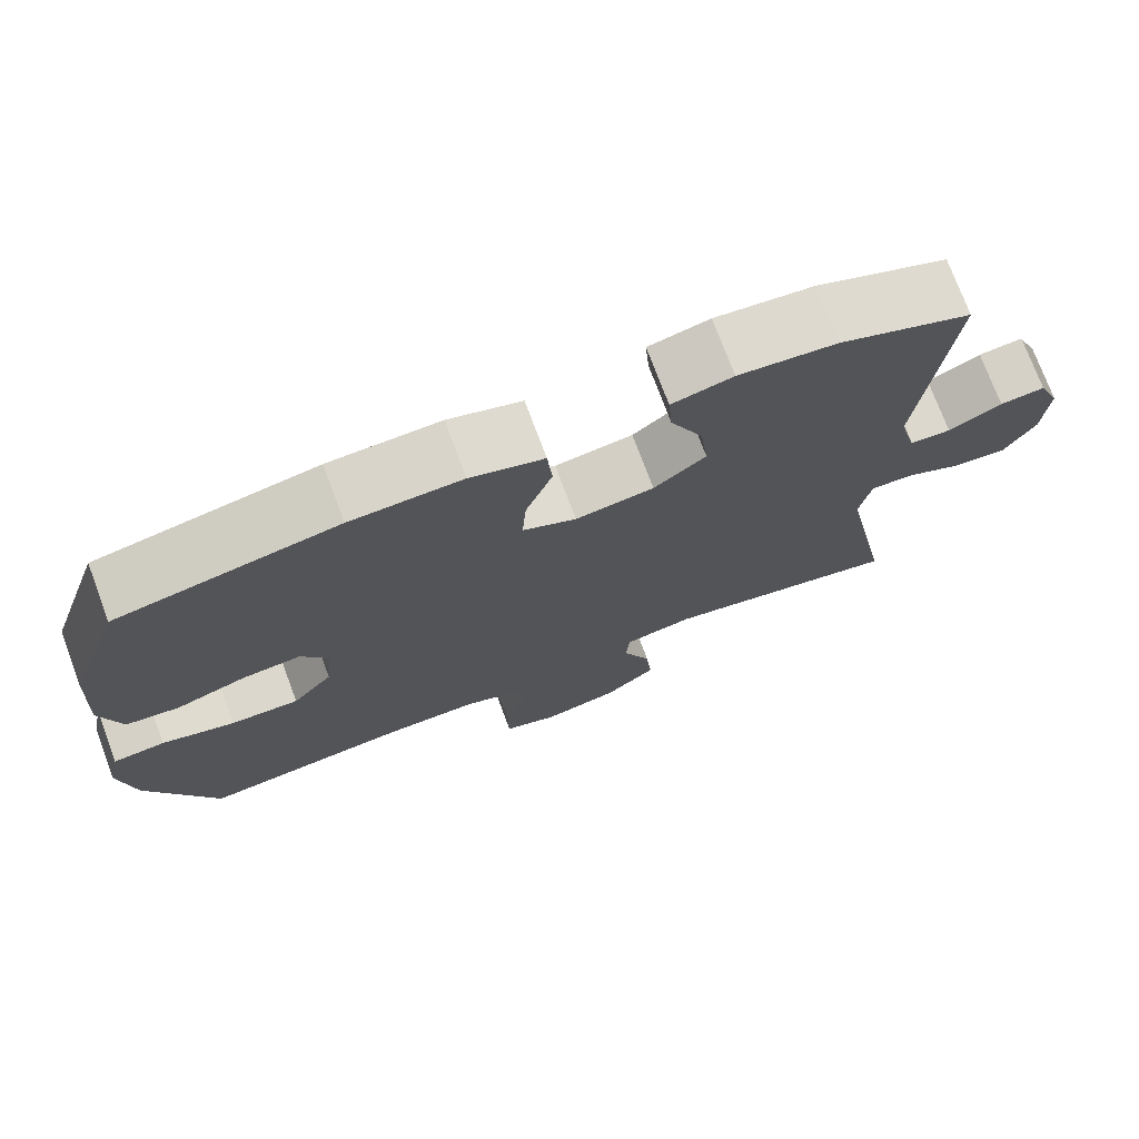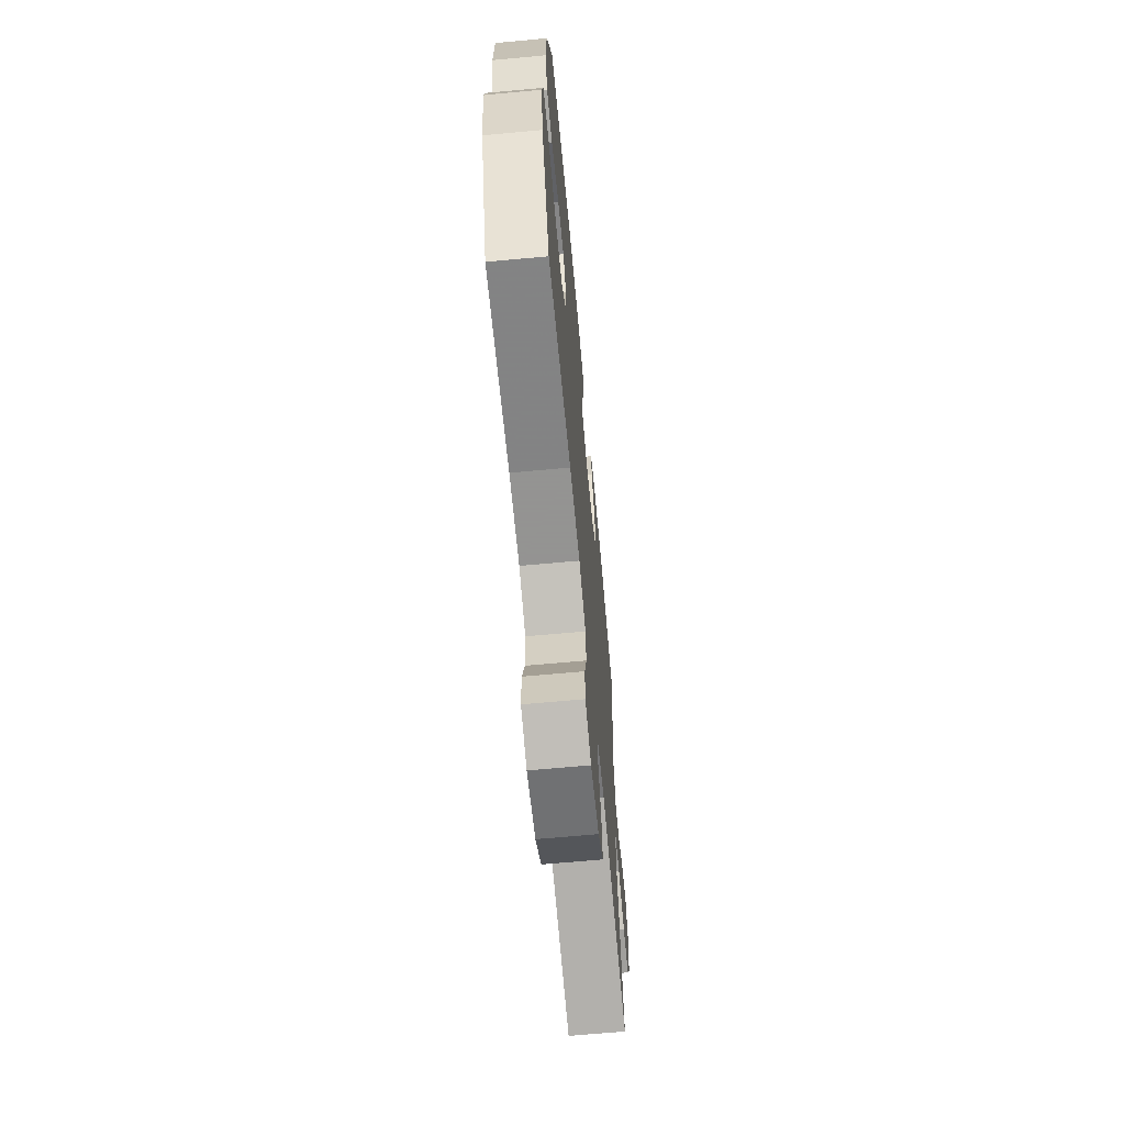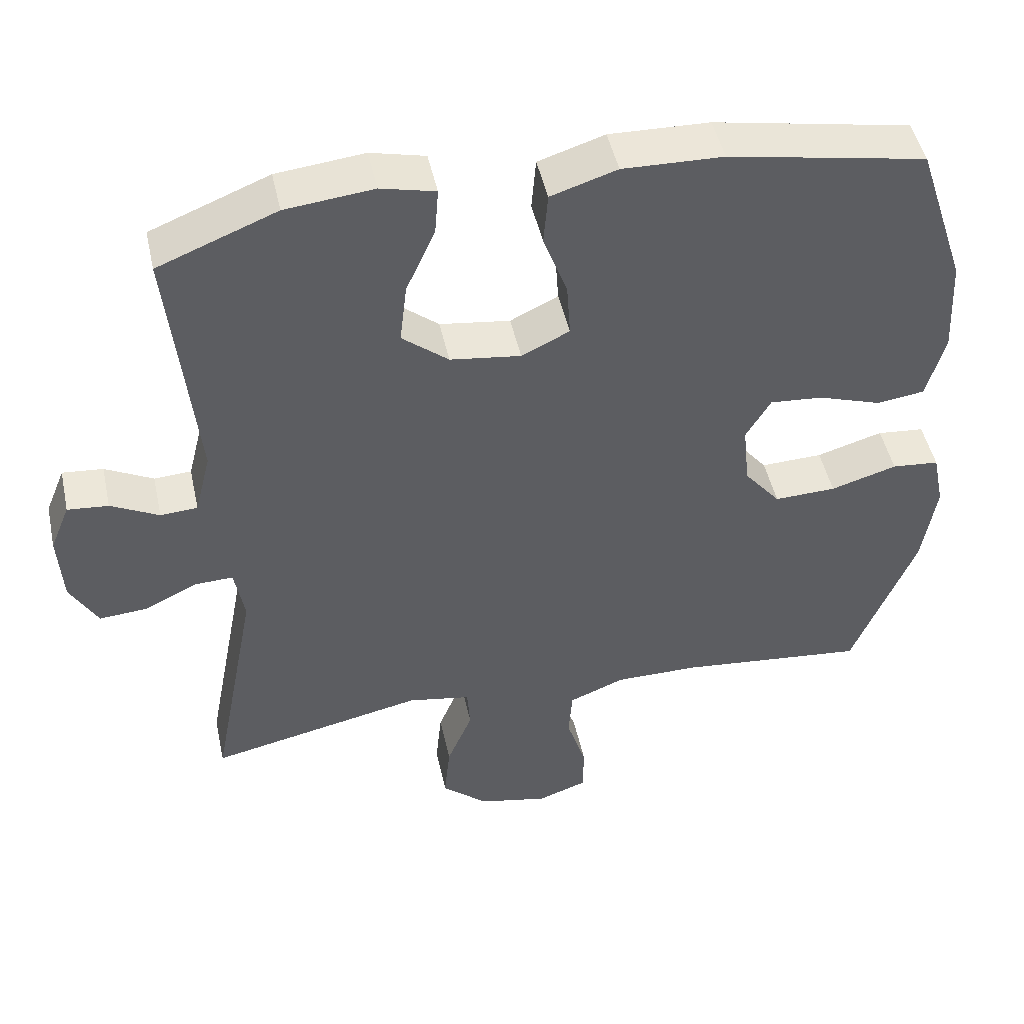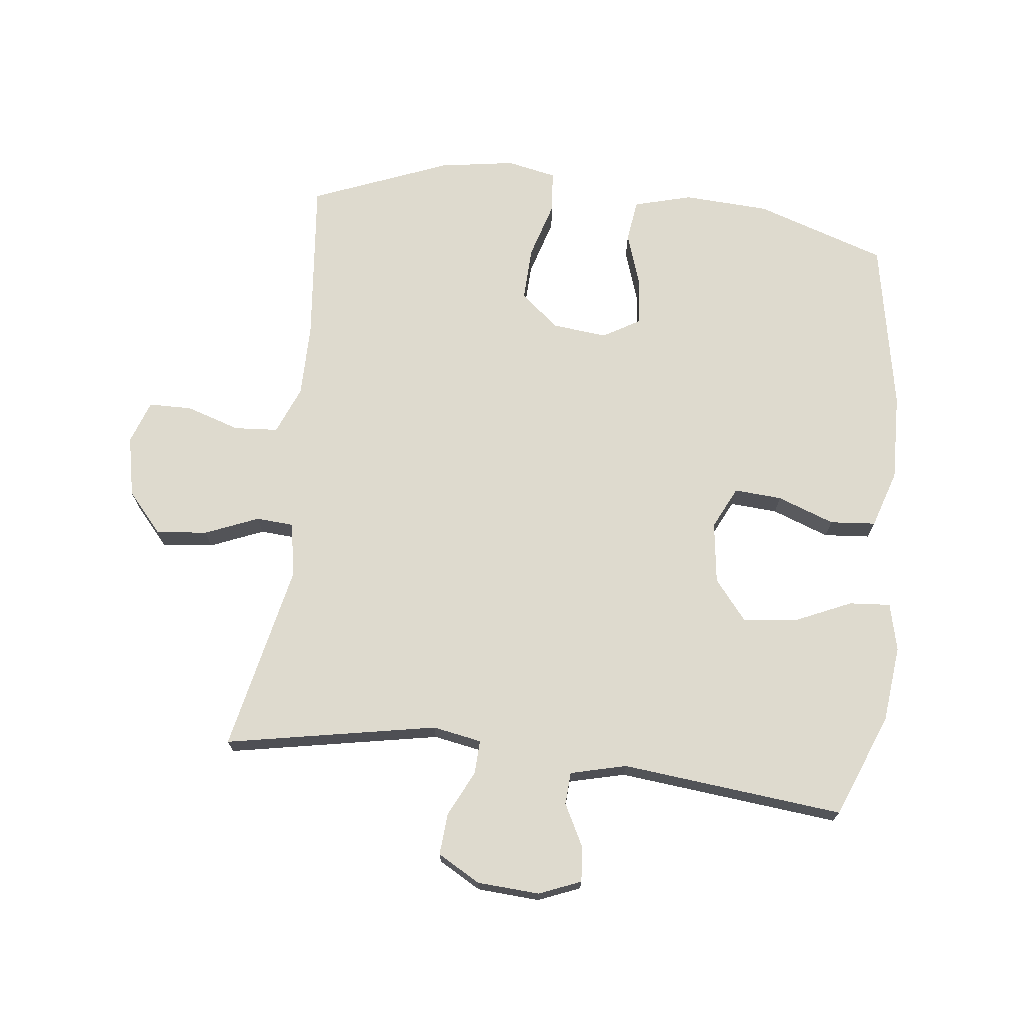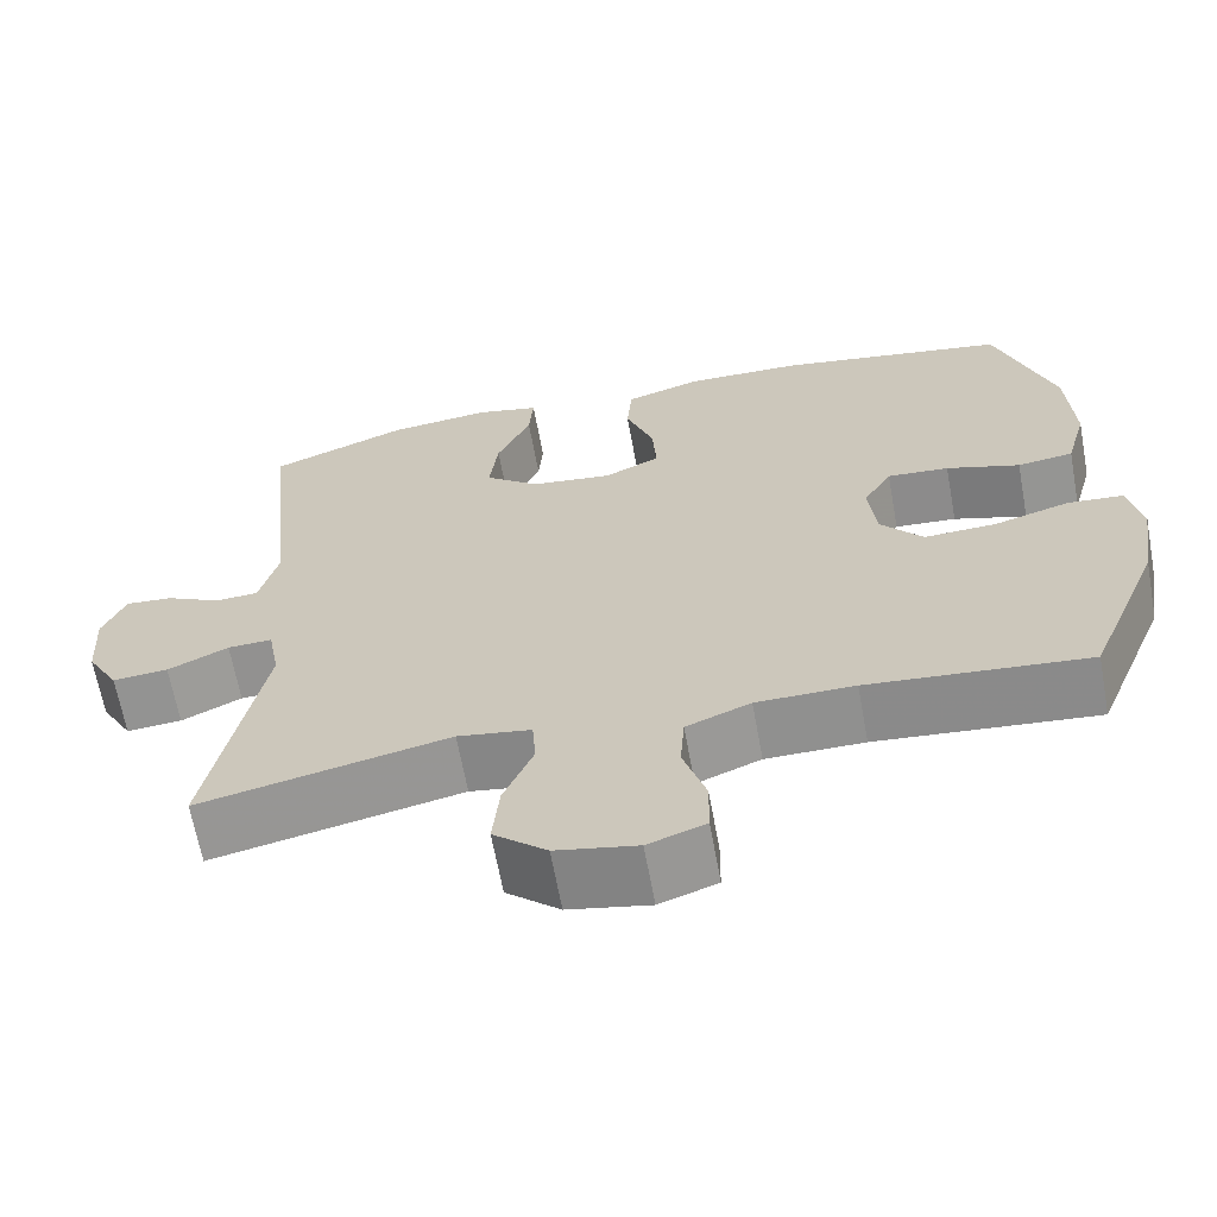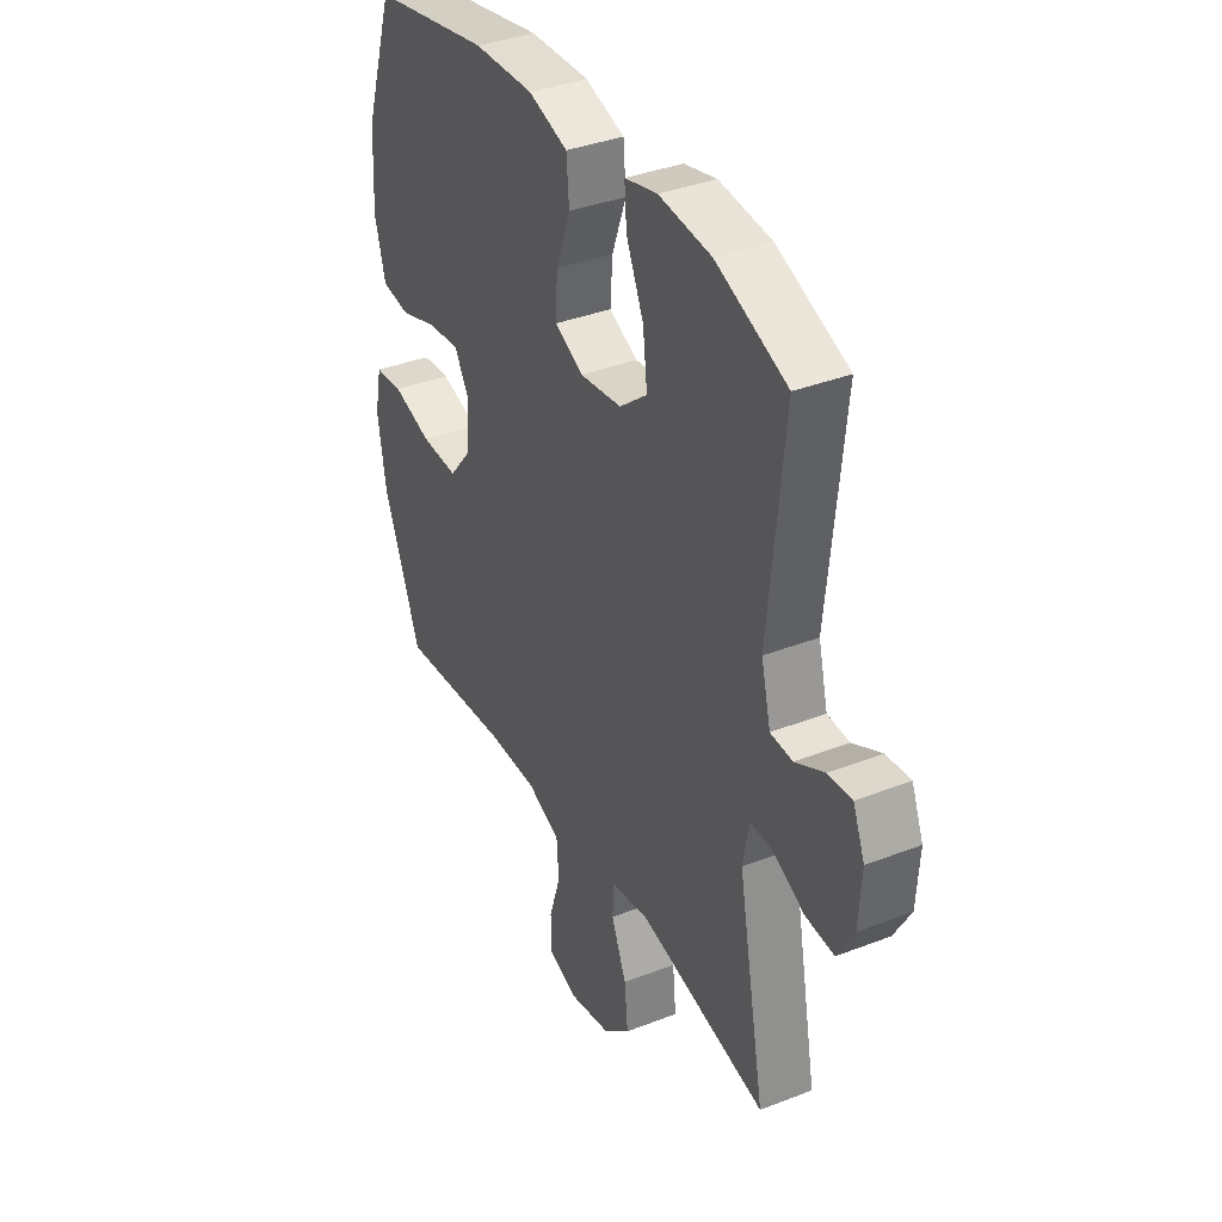
<metadata>
{"format":"obj","ext":"obj","renderer":"f3d","projection":"perspective","resolution":1024,"background":"white","views":[{"elev":74.4,"azim":159.5,"up":"+Z"},{"elev":-66.9,"azim":95.3,"up":"+Z"},{"elev":47.5,"azim":-12.2,"up":"+Z"},{"elev":71.2,"azim":-83.3,"up":"+Y"},{"elev":-65.5,"azim":10.4,"up":"+Z"},{"elev":36.8,"azim":-116.7,"up":"+Z"}]}
</metadata>
<code>
v -0.5 0.07 -0.5
v -0.437 0.07 -0.168
v -0.451 0.07 -0.091
v -0.504 0.07 -0.093
v -0.576 0.07 -0.128
v -0.642 0.07 -0.133
v -0.68 0.07 -0.066
v -0.686 0.07 0.032
v -0.659 0.07 0.098
v -0.603 0.07 0.093
v -0.537 0.07 0.059
v -0.486 0.07 0.062
v -0.464 0.07 0.15
v -0.5 0.07 0.5
v -0.337 0.07 0.565
v -0.216 0.07 0.578
v -0.141 0.07 0.56
v -0.146 0.07 0.495
v -0.186 0.07 0.406
v -0.196 0.07 0.322
v -0.132 0.07 0.27
v -0.035 0.07 0.257
v 0.031 0.07 0.289
v 0.026 0.07 0.364
v -0.007 0.07 0.454
v -0.001 0.07 0.526
v 0.09 0.07 0.555
v 0.228 0.07 0.551
v 0.5 0.07 0.5
v 0.568 0.07 0.294
v 0.575 0.07 0.159
v 0.55 0.07 0.068
v 0.484 0.07 0.059
v 0.397 0.07 0.088
v 0.324 0.07 0.094
v 0.29 0.07 0.036
v 0.299 0.07 -0.05
v 0.349 0.07 -0.111
v 0.434 0.07 -0.108
v 0.525 0.07 -0.081
v 0.59 0.07 -0.087
v 0.606 0.07 -0.165
v 0.587 0.07 -0.284
v 0.5 0.07 -0.5
v 0.241 0.07 -0.474
v 0.125 0.07 -0.474
v 0.049 0.07 -0.505
v 0.044 0.07 -0.574
v 0.071 0.07 -0.659
v 0.07 0.07 -0.727
v 0.002 0.07 -0.751
v -0.094 0.07 -0.731
v -0.157 0.07 -0.676
v -0.149 0.07 -0.595
v -0.114 0.07 -0.511
v -0.118 0.07 -0.452
v -0.205 0.07 -0.437
v -0.5 0 -0.5
v -0.437 0 -0.168
v -0.451 0 -0.091
v -0.504 0 -0.093
v -0.576 0 -0.128
v -0.642 0 -0.133
v -0.68 0 -0.066
v -0.686 0 0.032
v -0.659 0 0.098
v -0.603 0 0.093
v -0.537 0 0.059
v -0.486 0 0.062
v -0.464 0 0.15
v -0.5 0 0.5
v -0.337 0 0.565
v -0.216 0 0.578
v -0.141 0 0.56
v -0.146 0 0.495
v -0.186 0 0.406
v -0.196 0 0.322
v -0.132 0 0.27
v -0.035 0 0.257
v 0.031 0 0.289
v 0.026 0 0.364
v -0.007 0 0.454
v -0.001 0 0.526
v 0.09 0 0.555
v 0.228 0 0.551
v 0.5 0 0.5
v 0.568 0 0.294
v 0.575 0 0.159
v 0.55 0 0.068
v 0.484 0 0.059
v 0.397 0 0.088
v 0.324 0 0.094
v 0.29 0 0.036
v 0.299 0 -0.05
v 0.349 0 -0.111
v 0.434 0 -0.108
v 0.525 0 -0.081
v 0.59 0 -0.087
v 0.606 0 -0.165
v 0.587 0 -0.284
v 0.5 0 -0.5
v 0.241 0 -0.474
v 0.125 0 -0.474
v 0.049 0 -0.505
v 0.044 0 -0.574
v 0.071 0 -0.659
v 0.07 0 -0.727
v 0.002 0 -0.751
v -0.094 0 -0.731
v -0.157 0 -0.676
v -0.149 0 -0.595
v -0.114 0 -0.511
v -0.118 0 -0.452
v -0.205 0 -0.437
f 52 53 54 55
f 52 55 56
f 51 52 56
f 48 49 50 51
f 47 48 51 56
f 46 47 56
f 45 46 56 57
f 43 44 45
f 42 43 45 57
f 39 40 41 42
f 38 39 42 57
f 31 32 33 34
f 31 34 35
f 30 31 35
f 29 30 35
f 28 29 35 36
f 24 25 26 27
f 23 24 27 28
f 16 17 18 19
f 16 19 20
f 13 14 15 16
f 12 13 16 20
f 8 9 10 11
f 8 11 12
f 7 8 12
f 4 5 6 7
f 3 4 7 12
f 38 57 1 2
f 37 38 2 3
f 23 28 36 37
f 22 23 37 3
f 21 22 3 12
f 12 20 21
f 112 111 110 109
f 113 112 109
f 113 109 108
f 108 107 106 105
f 113 108 105 104
f 113 104 103
f 114 113 103 102
f 102 101 100
f 114 102 100 99
f 99 98 97 96
f 114 99 96 95
f 91 90 89 88
f 92 91 88
f 92 88 87
f 92 87 86
f 93 92 86 85
f 84 83 82 81
f 85 84 81 80
f 76 75 74 73
f 77 76 73
f 73 72 71 70
f 77 73 70 69
f 68 67 66 65
f 69 68 65
f 69 65 64
f 64 63 62 61
f 69 64 61 60
f 59 58 114 95
f 60 59 95 94
f 94 93 85 80
f 60 94 80 79
f 69 60 79 78
f 78 77 69
f 1 58 59 2
f 2 59 60 3
f 3 60 61 4
f 4 61 62 5
f 5 62 63 6
f 6 63 64 7
f 7 64 65 8
f 8 65 66 9
f 9 66 67 10
f 10 67 68 11
f 11 68 69 12
f 12 69 70 13
f 13 70 71 14
f 14 71 72 15
f 15 72 73 16
f 16 73 74 17
f 17 74 75 18
f 18 75 76 19
f 19 76 77 20
f 20 77 78 21
f 21 78 79 22
f 22 79 80 23
f 23 80 81 24
f 24 81 82 25
f 25 82 83 26
f 26 83 84 27
f 27 84 85 28
f 28 85 86 29
f 29 86 87 30
f 30 87 88 31
f 31 88 89 32
f 32 89 90 33
f 33 90 91 34
f 34 91 92 35
f 35 92 93 36
f 36 93 94 37
f 37 94 95 38
f 38 95 96 39
f 39 96 97 40
f 40 97 98 41
f 41 98 99 42
f 42 99 100 43
f 43 100 101 44
f 44 101 102 45
f 45 102 103 46
f 46 103 104 47
f 47 104 105 48
f 48 105 106 49
f 49 106 107 50
f 50 107 108 51
f 51 108 109 52
f 52 109 110 53
f 53 110 111 54
f 54 111 112 55
f 55 112 113 56
f 56 113 114 57
f 57 114 58 1

</code>
